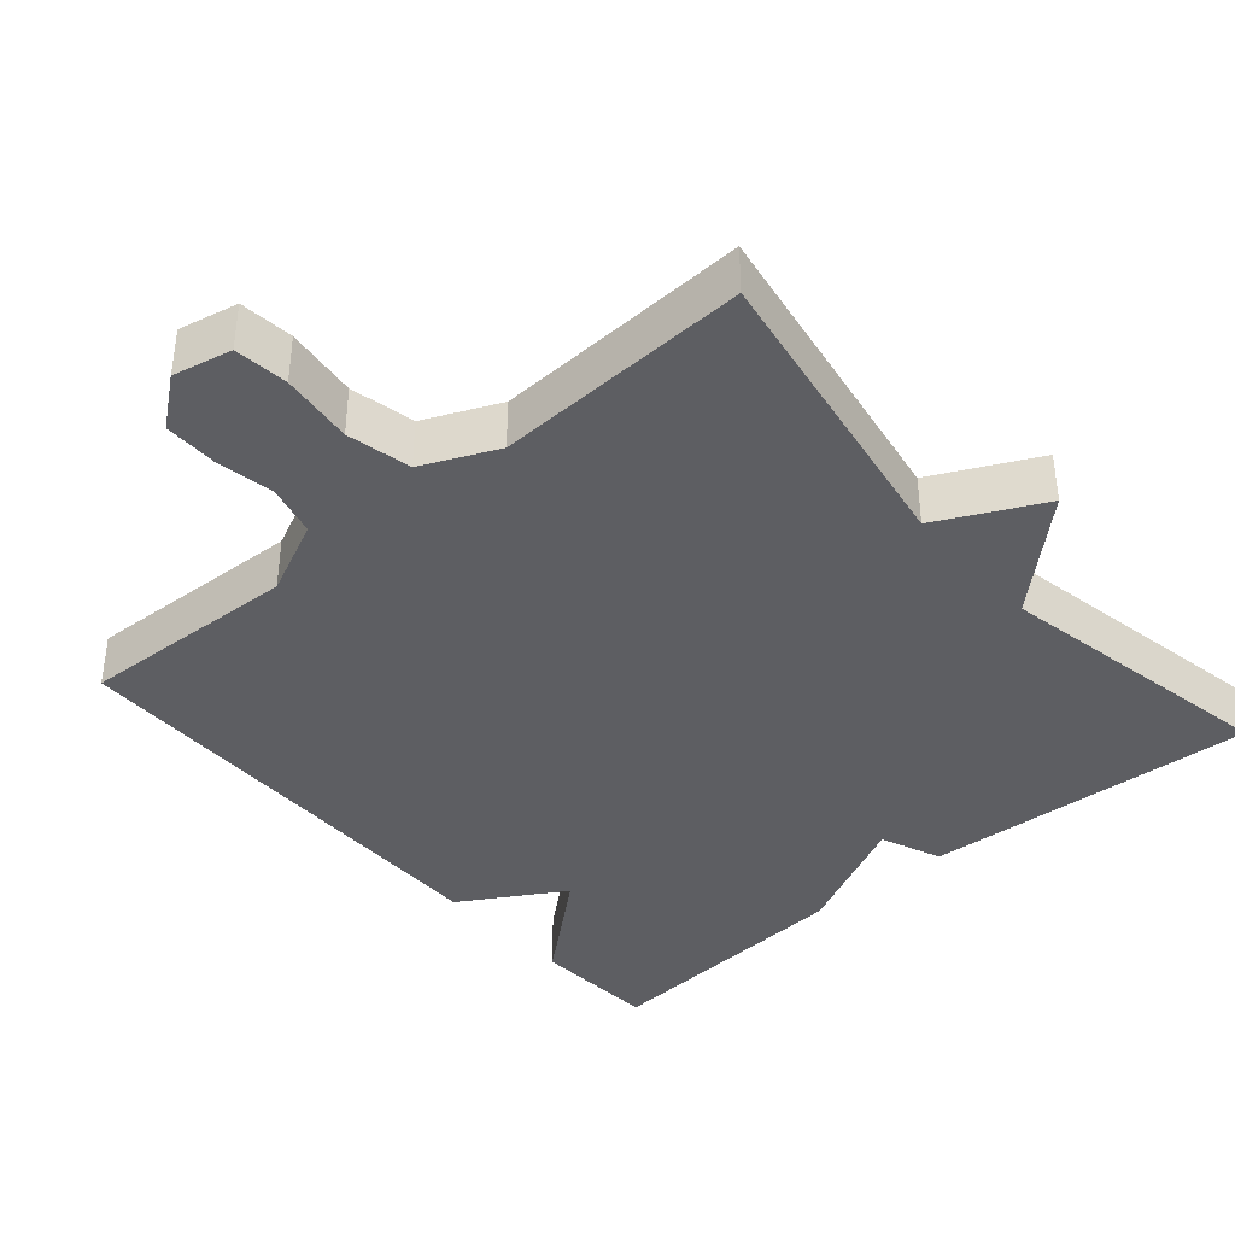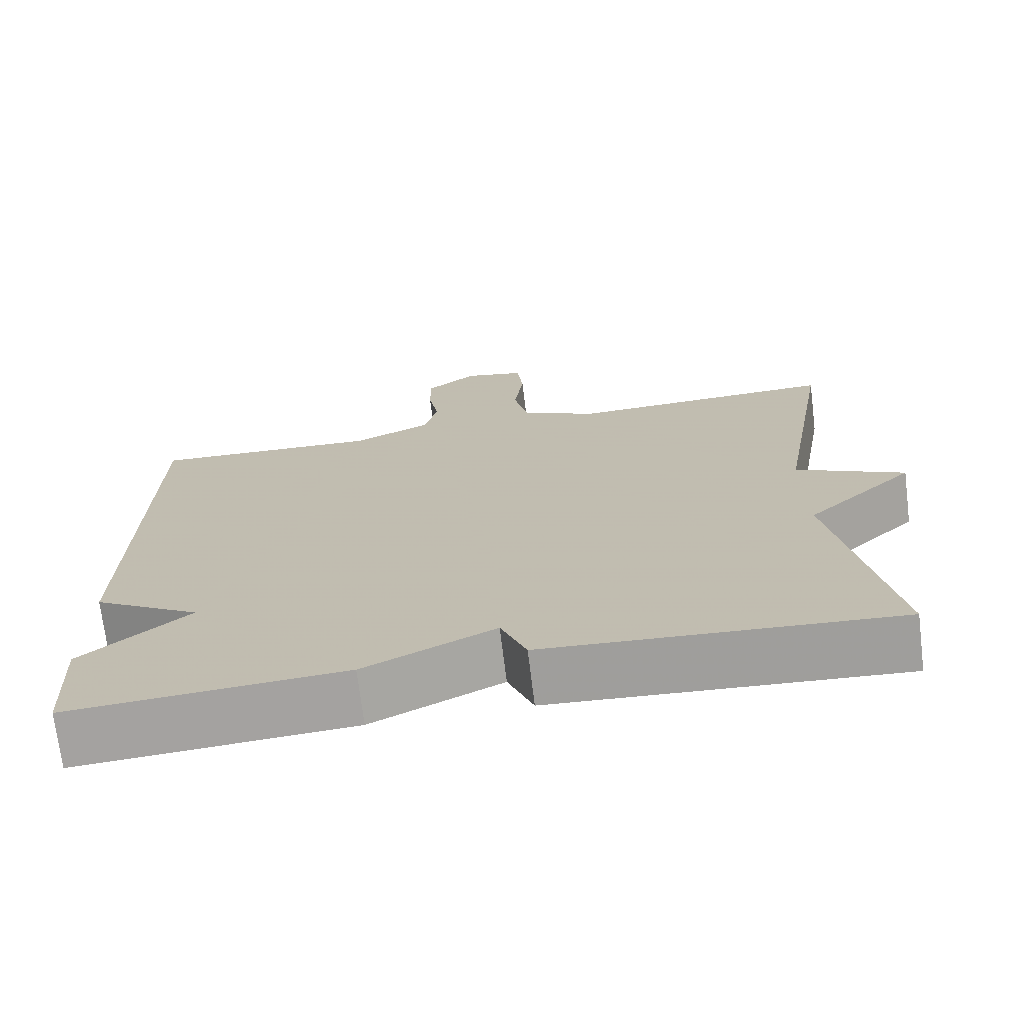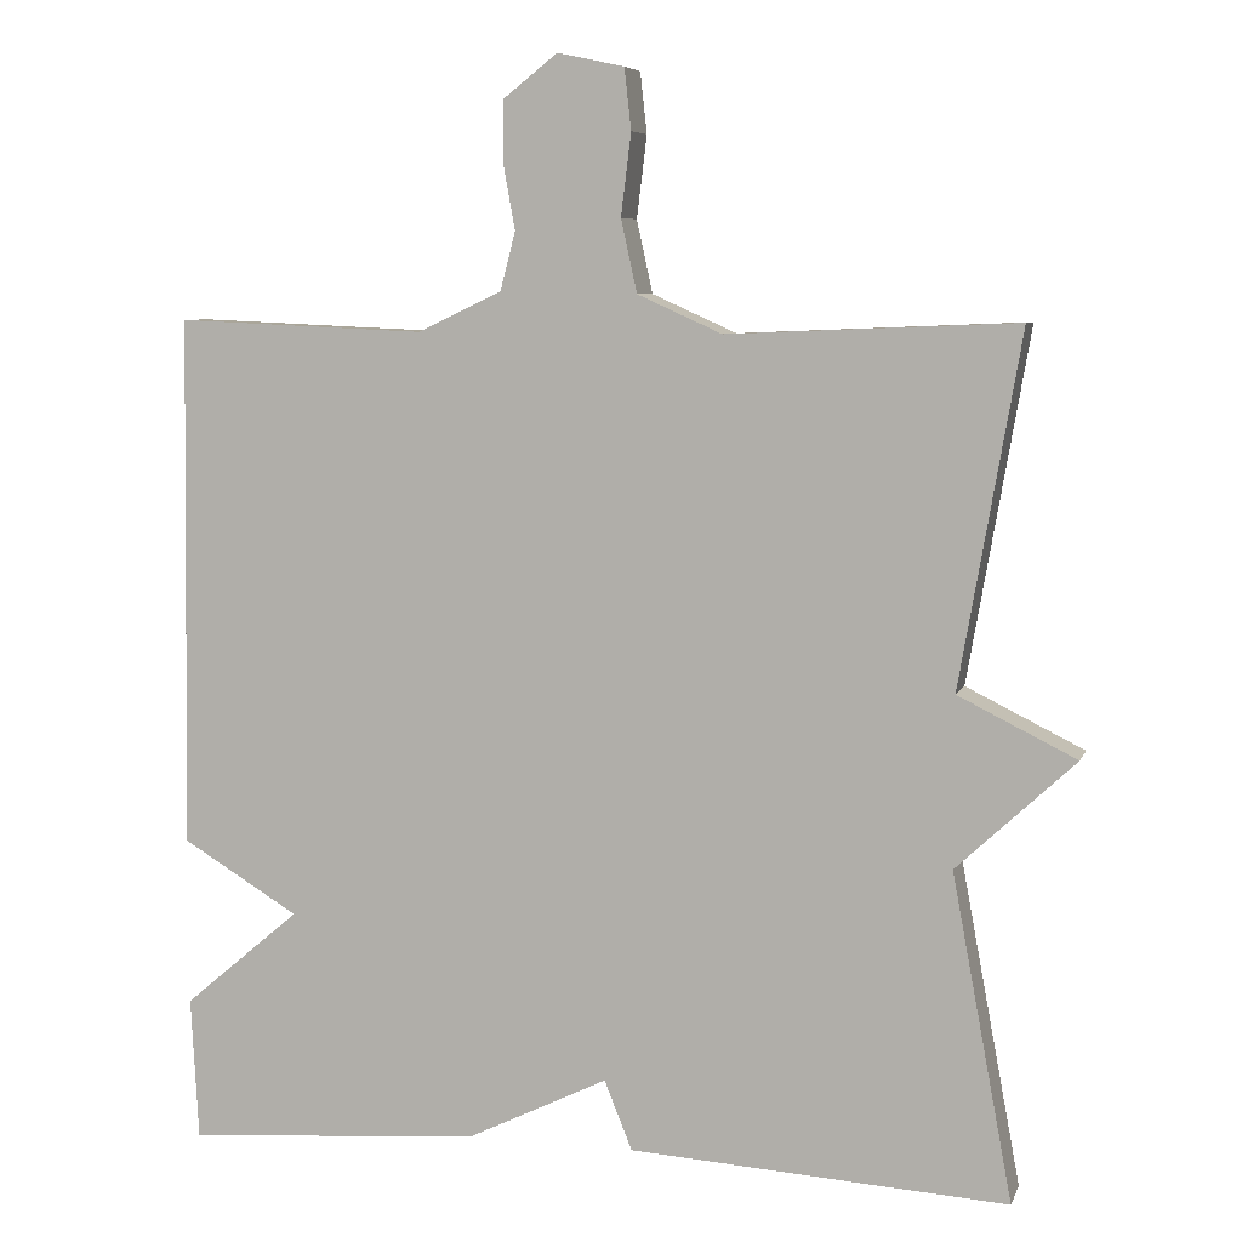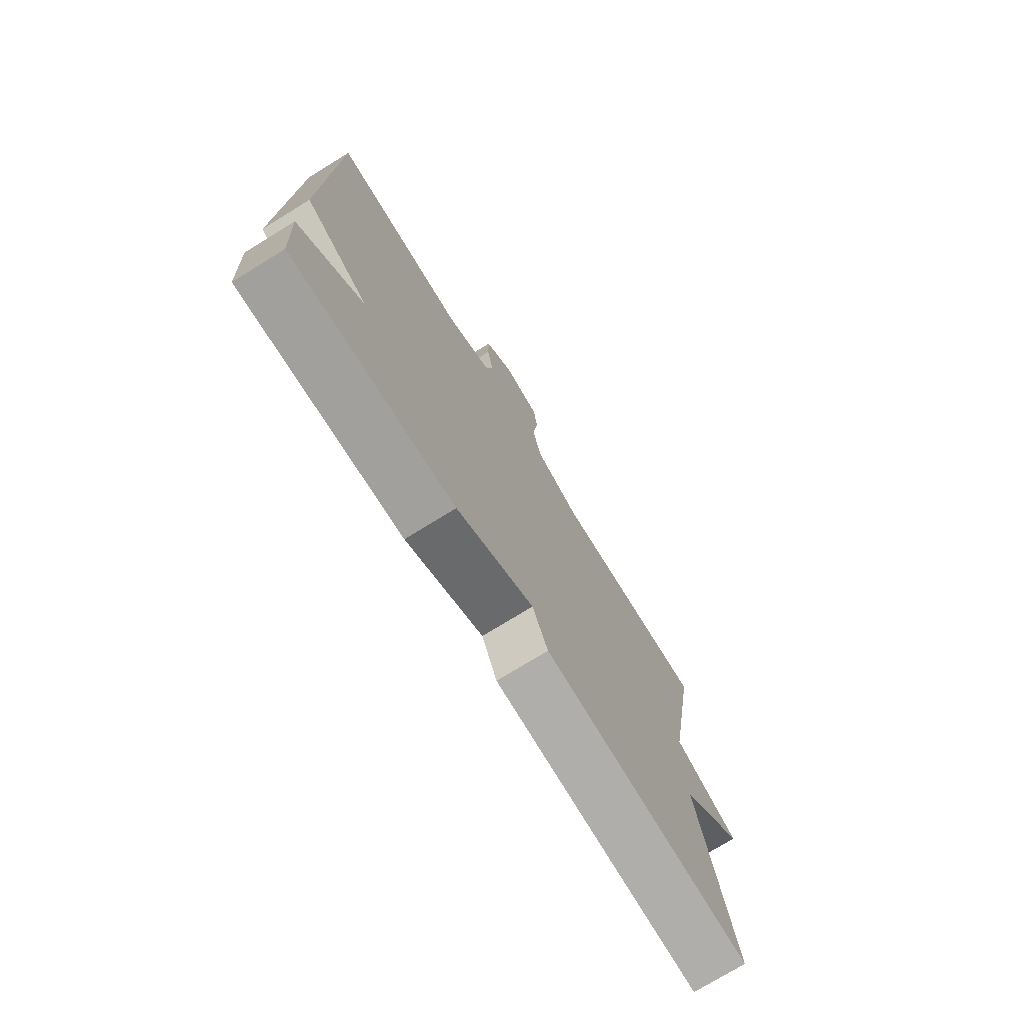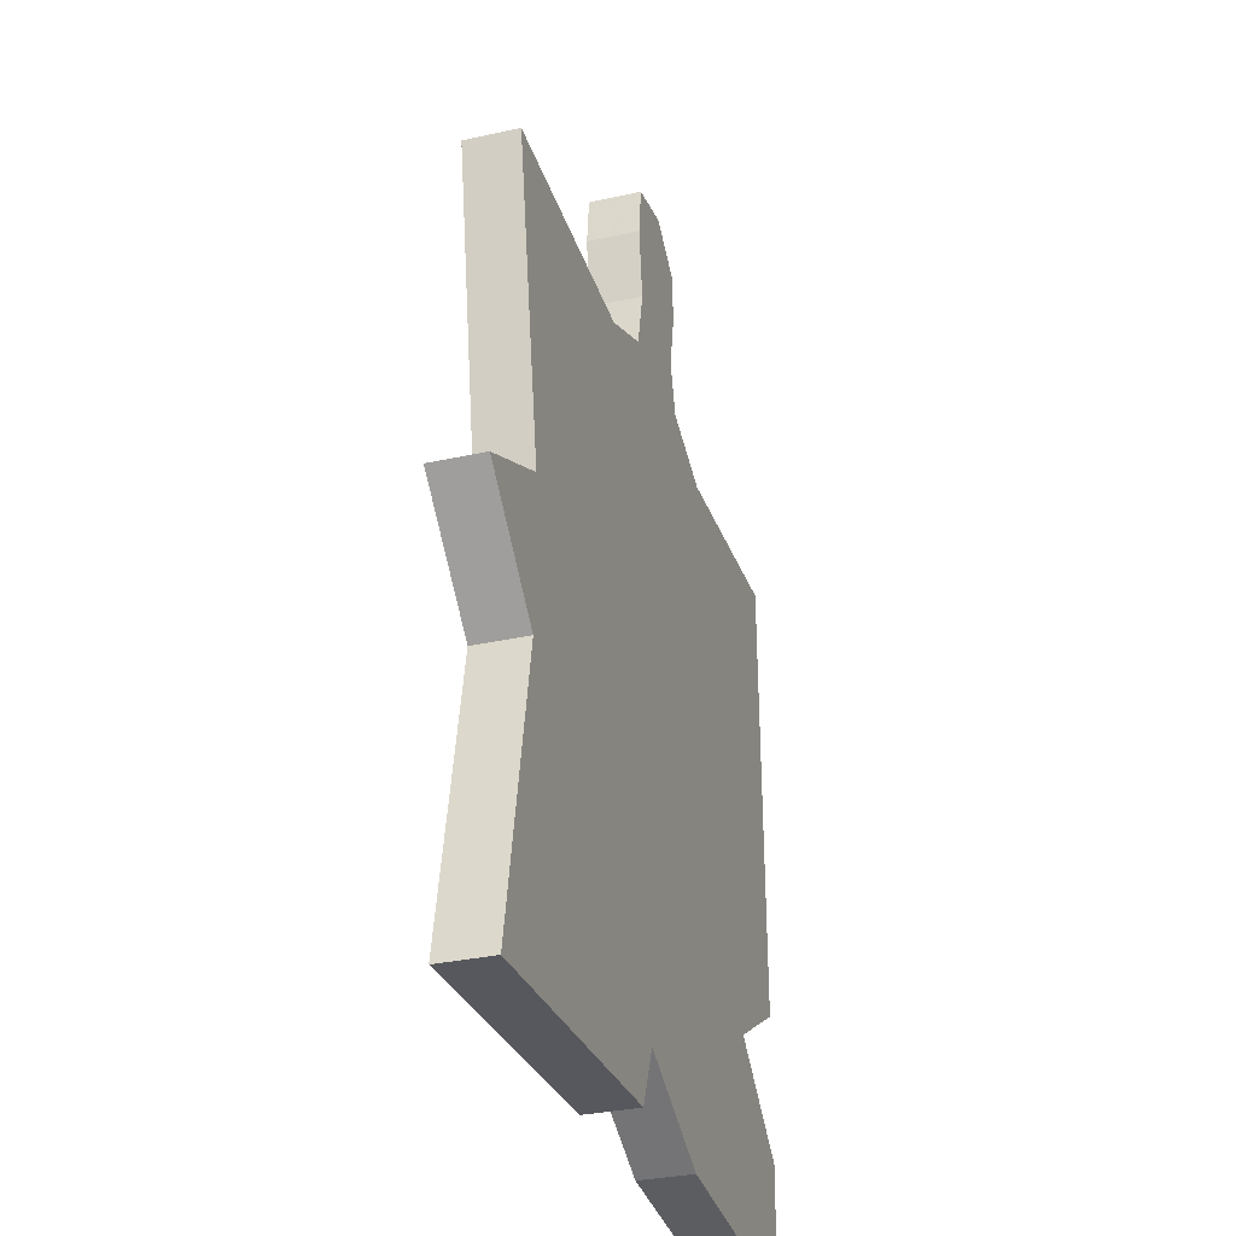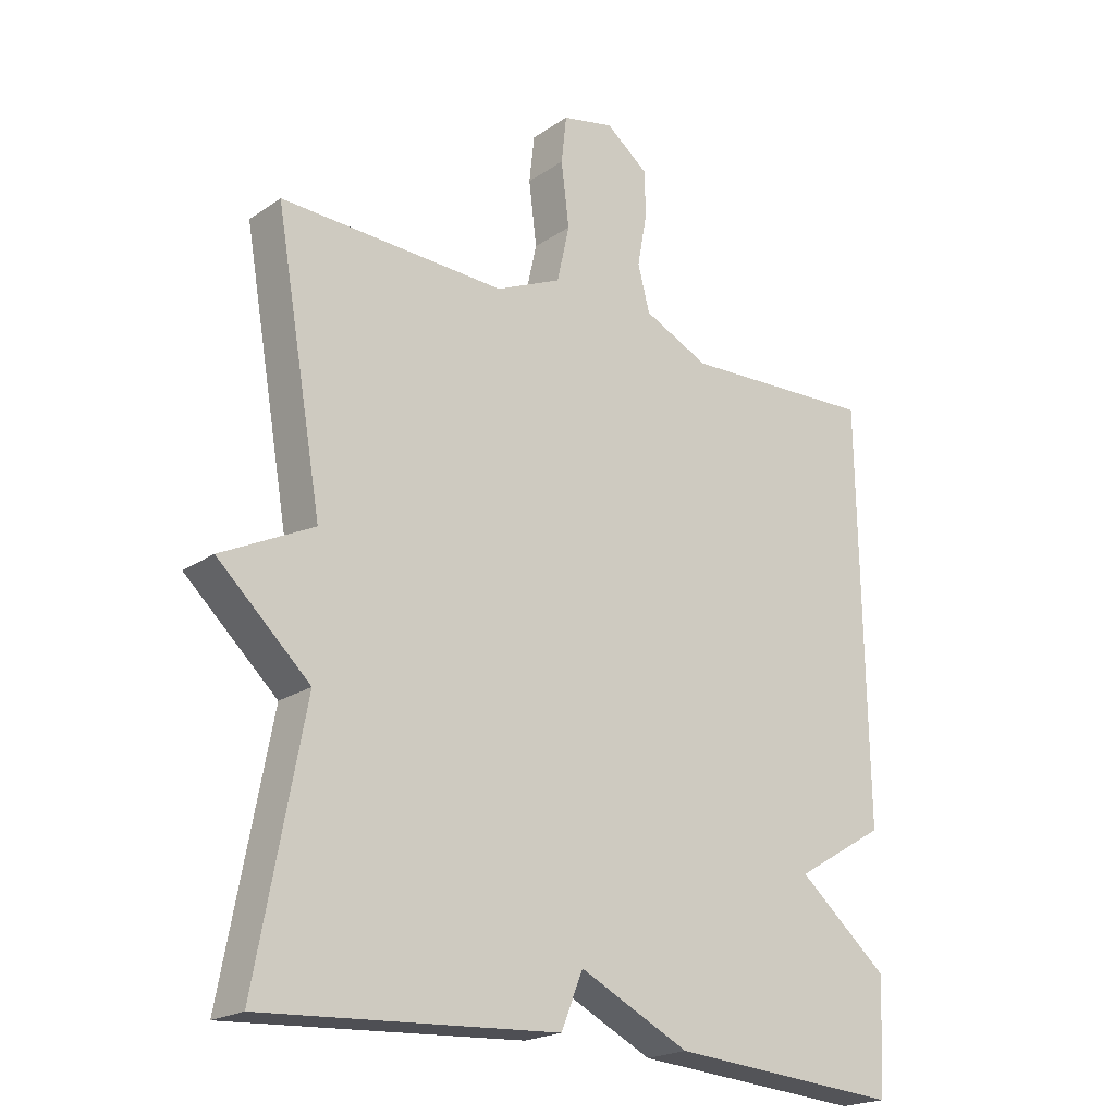
<metadata>
{"format":"obj","ext":"obj","renderer":"f3d","projection":"perspective","resolution":1024,"background":"white","views":[{"elev":-39.3,"azim":40.9,"up":"+Y"},{"elev":-71.8,"azim":7.0,"up":"+Z"},{"elev":6.8,"azim":15.3,"up":"+Z"},{"elev":-75.2,"azim":-58.4,"up":"+Z"},{"elev":-32.2,"azim":107.3,"up":"+Z"},{"elev":-20.7,"azim":140.4,"up":"+Z"}]}
</metadata>
<code>
v -0.5 0.07 0.5
v -0.205 0.07 0.487
v -0.105 0.07 0.534
v -0.087 0.07 0.603
v -0.101 0.07 0.68
v -0.101 0.07 0.752
v -0.036 0.07 0.803
v 0.043 0.07 0.786
v 0.051 0.07 0.714
v 0.039 0.07 0.617
v 0.058 0.07 0.531
v 0.158 0.07 0.486
v 0.5 0.07 0.5
v 0.428 0.07 0.085
v 0.568 0.07 0.016
v 0.428 0.07 -0.115
v 0.5 0.07 -0.5
v 0.052 0.07 -0.473
v 0.019 0.07 -0.391
v -0.148 0.07 -0.473
v -0.5 0.07 -0.5
v -0.509 0.07 -0.331
v -0.371 0.07 -0.214
v -0.509 0.07 -0.131
v -0.5 0 0.5
v -0.205 0 0.487
v -0.105 0 0.534
v -0.087 0 0.603
v -0.101 0 0.68
v -0.101 0 0.752
v -0.036 0 0.803
v 0.043 0 0.786
v 0.051 0 0.714
v 0.039 0 0.617
v 0.058 0 0.531
v 0.158 0 0.486
v 0.5 0 0.5
v 0.428 0 0.085
v 0.568 0 0.016
v 0.428 0 -0.115
v 0.5 0 -0.5
v 0.052 0 -0.473
v 0.019 0 -0.391
v -0.148 0 -0.473
v -0.5 0 -0.5
v -0.509 0 -0.331
v -0.371 0 -0.214
v -0.509 0 -0.131
f 23 24 1 2
f 21 22 23
f 20 21 23
f 19 20 23
f 19 23 2 3
f 19 3 4
f 18 19 4
f 17 18 4
f 16 17 4
f 14 15 16
f 14 16 4 5
f 12 13 14
f 11 12 14
f 11 14 5
f 5 6 7
f 11 5 7
f 10 11 7
f 7 8 9 10
f 26 25 48 47
f 47 46 45
f 47 45 44
f 47 44 43
f 27 26 47 43
f 28 27 43
f 28 43 42
f 28 42 41
f 28 41 40
f 40 39 38
f 29 28 40 38
f 38 37 36
f 38 36 35
f 29 38 35
f 31 30 29
f 31 29 35
f 31 35 34
f 34 33 32 31
f 1 25 26 2
f 2 26 27 3
f 3 27 28 4
f 4 28 29 5
f 5 29 30 6
f 6 30 31 7
f 7 31 32 8
f 8 32 33 9
f 9 33 34 10
f 10 34 35 11
f 11 35 36 12
f 12 36 37 13
f 13 37 38 14
f 14 38 39 15
f 15 39 40 16
f 16 40 41 17
f 17 41 42 18
f 18 42 43 19
f 19 43 44 20
f 20 44 45 21
f 21 45 46 22
f 22 46 47 23
f 23 47 48 24
f 24 48 25 1

</code>
